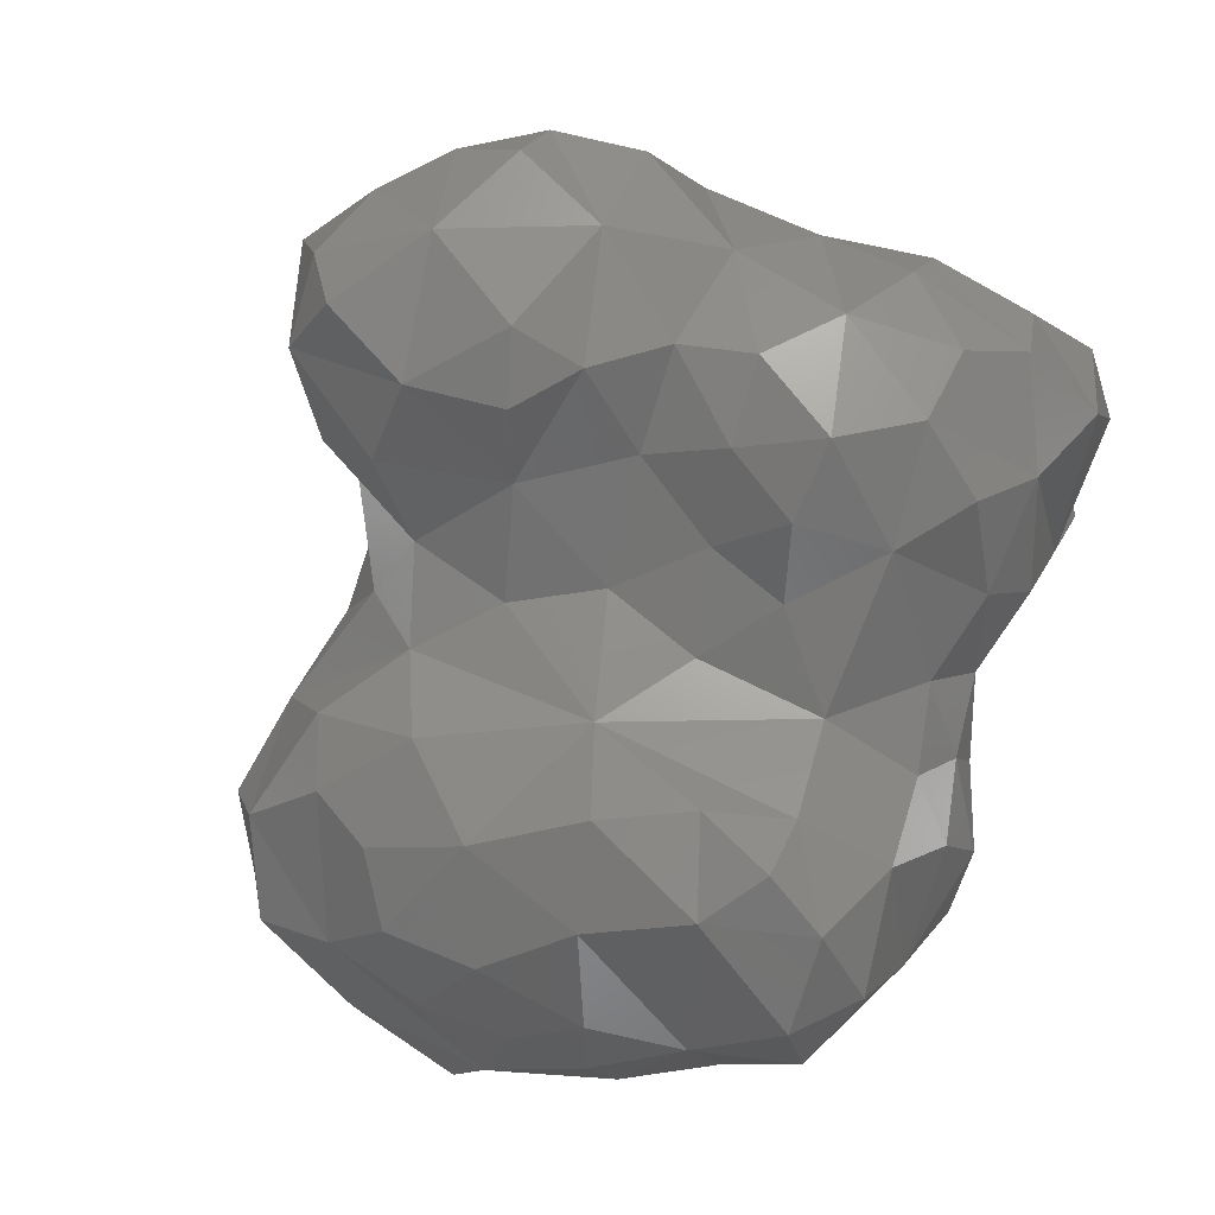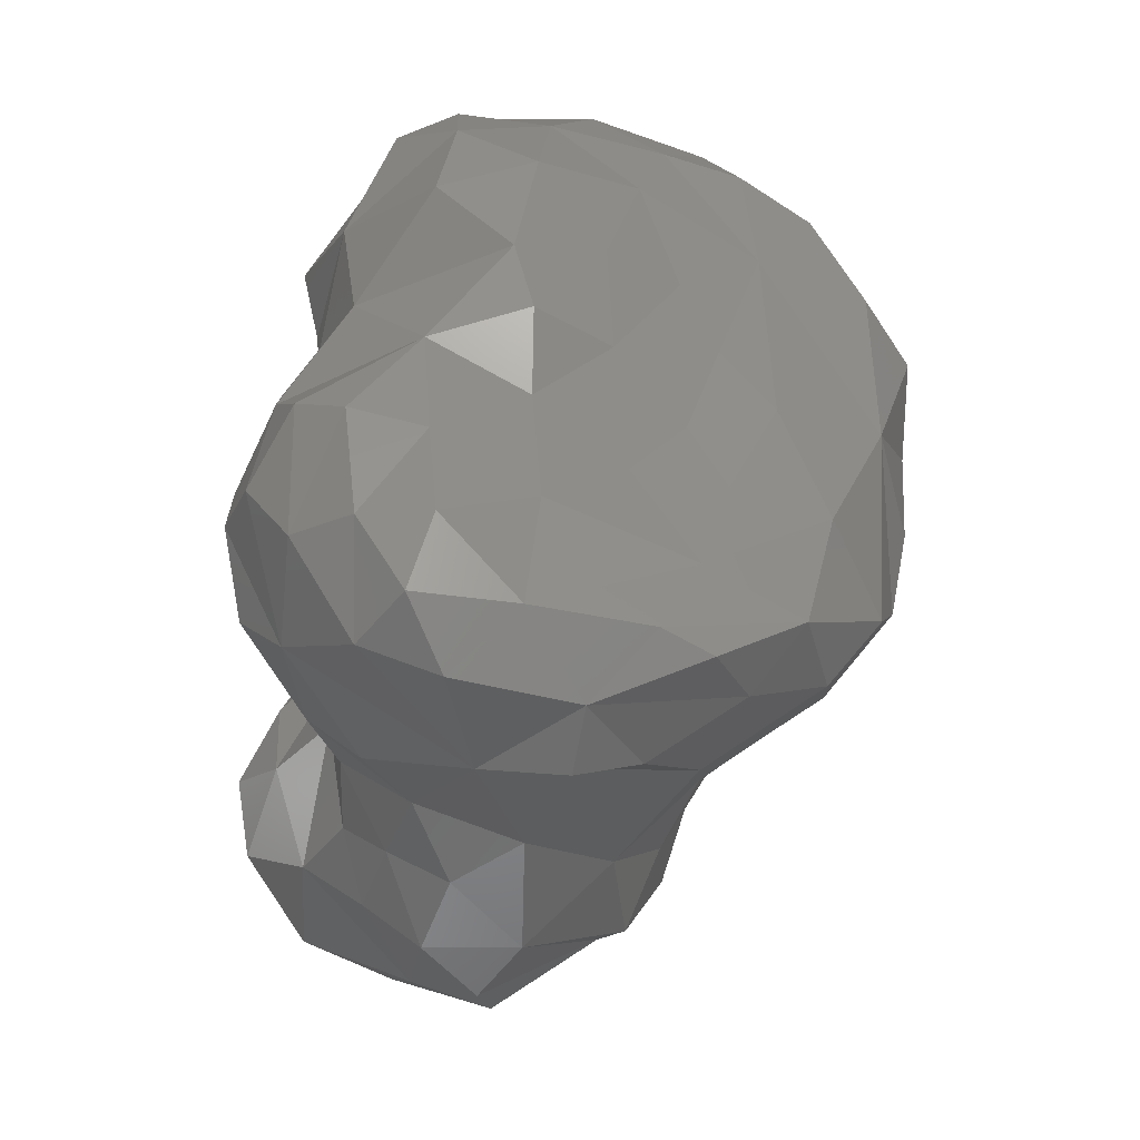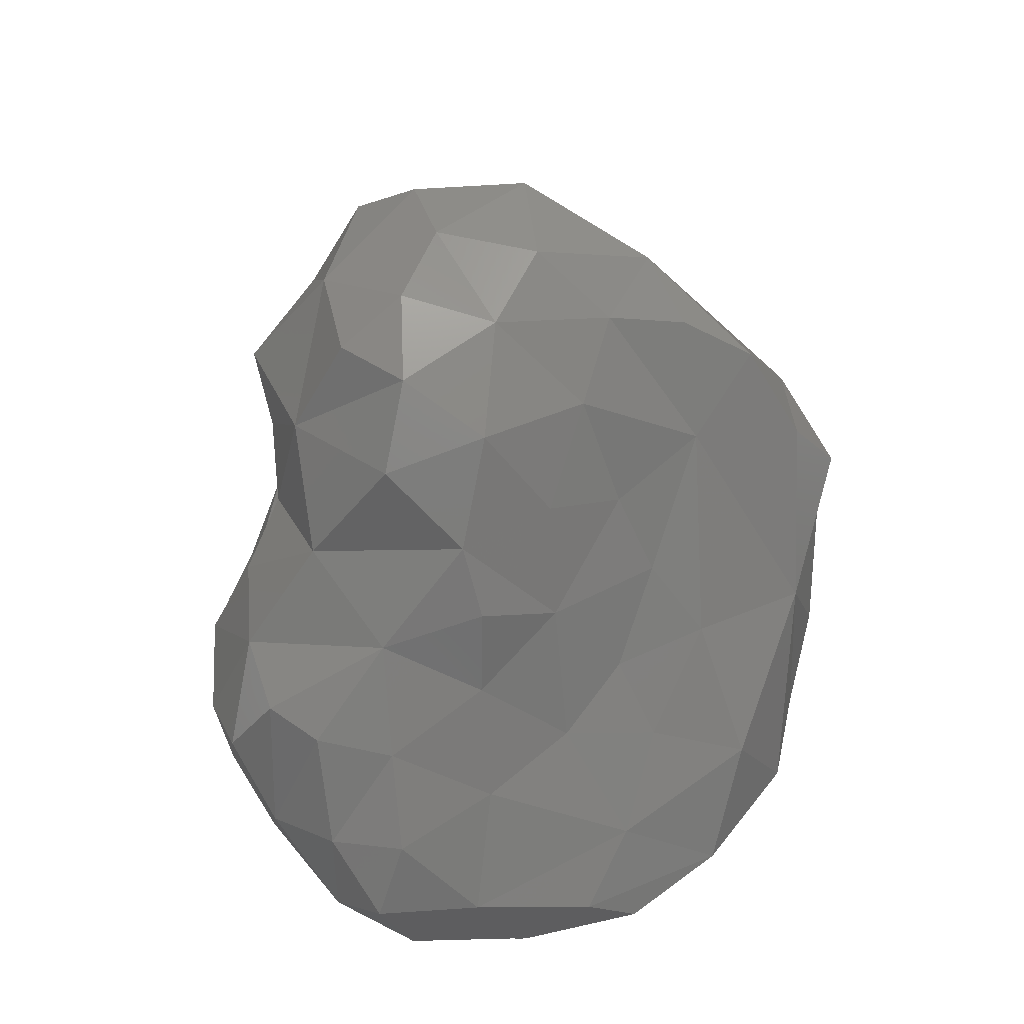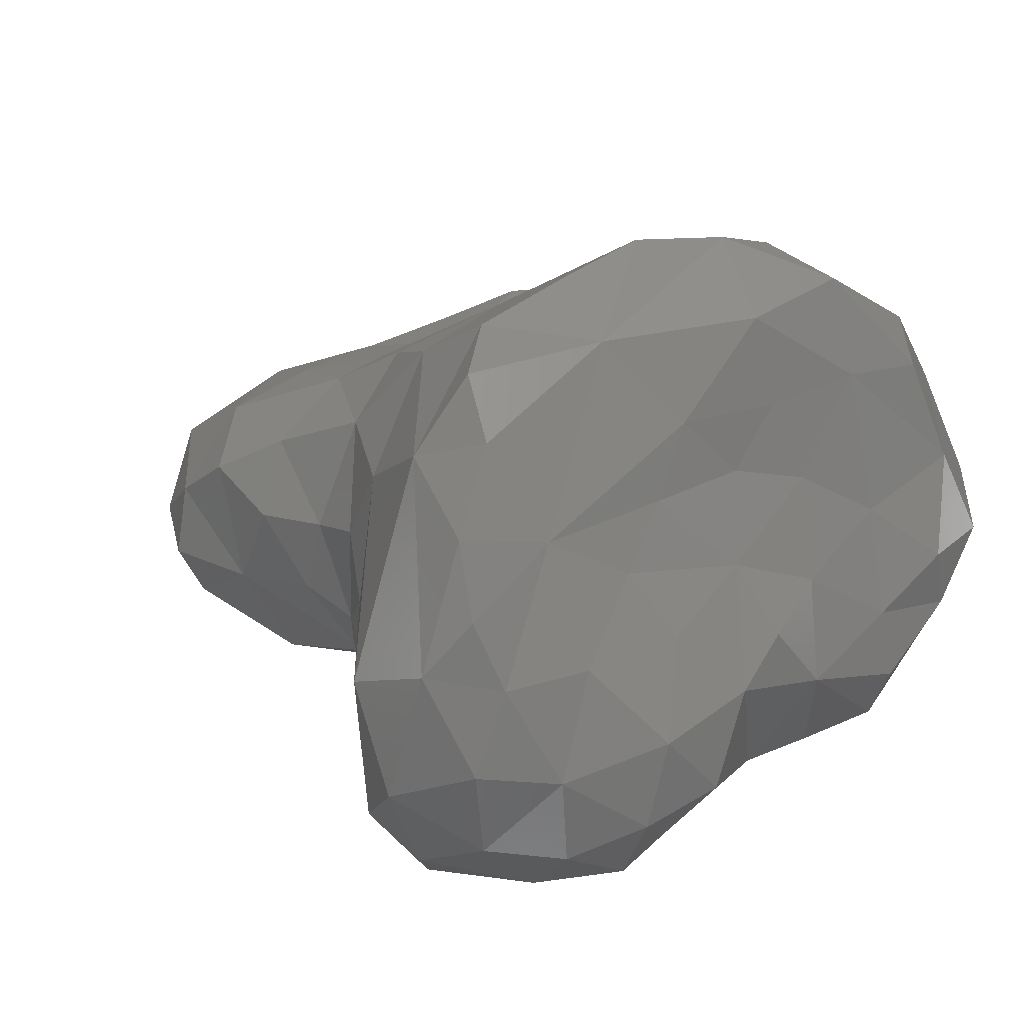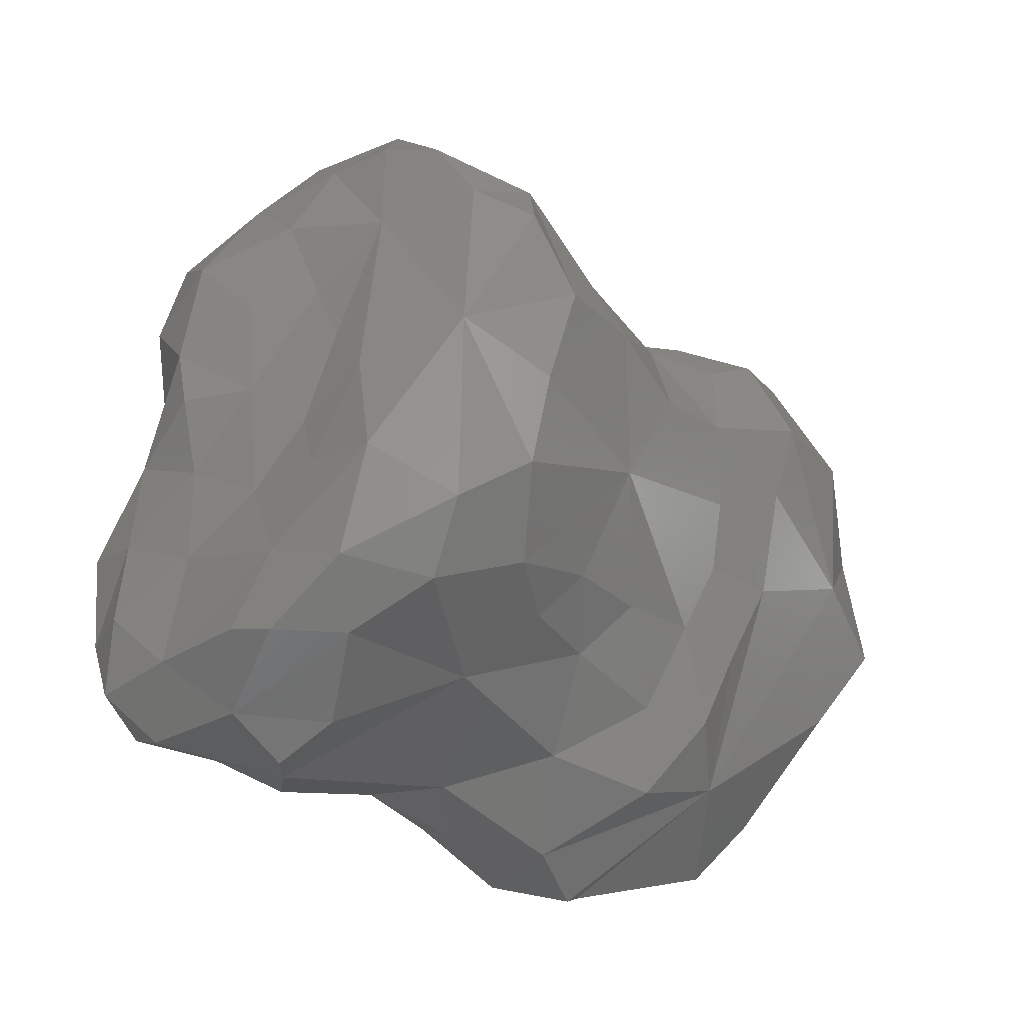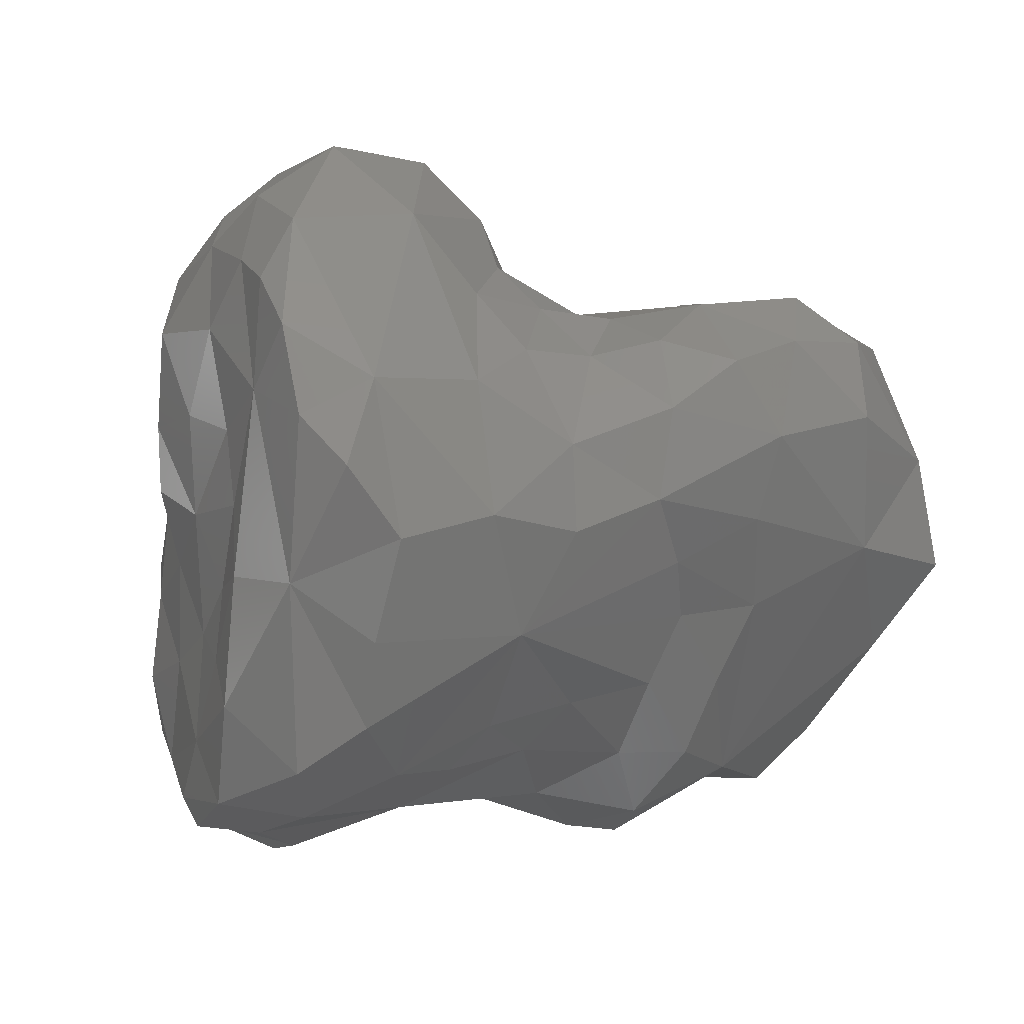
<metadata>
{"format":"stl","ext":"stl","renderer":"f3d","projection":"perspective","resolution":1024,"background":"white","views":[{"elev":-64.7,"azim":-116.9,"up":"+Z"},{"elev":-33.5,"azim":-67.0,"up":"+Y"},{"elev":18.1,"azim":-67.5,"up":"+Y"},{"elev":52.5,"azim":-140.7,"up":"+Z"},{"elev":-32.6,"azim":-9.6,"up":"+Y"},{"elev":11.7,"azim":19.2,"up":"+Y"}]}
</metadata>
<code>
# stl→obj: 178 verts, 352 faces
v 0.002986 -0.003195 -0.005113
v 0.002048 -0.001394 -0.005124
v 0.004262 -0.002438 -0.004275
v 0.001529 -0.002891 -0.005101
v 0.002369 -0.004011 -0.004539
v 0.001055 -0.001895 -0.005059
v 0.0009481 -0.0008902 -0.004386
v 0.001732 0.0002545 -0.004316
v 0.004528 -0.001056 -0.004327
v 0.003131 -0.0002632 -0.004626
v 0.004458 0.0005641 -0.004171
v 0.00303 0.001418 -0.00387
v 0.003998 -0.004037 -0.003882
v 0.002552 -0.004876 -0.002865
v 0.0008663 -0.003657 -0.003785
v 0.0006062 -0.002098 -0.004181
v 0.005706 0.0008221 -0.003492
v 0.005819 0.002172 -0.002738
v 0.006628 -0.0005601 -0.002884
v 0.004841 0.00175 -0.003561
v 0.005457 -0.001551 -0.003715
v 0.00588 -0.002246 -0.002965
v 0.005443 -0.0004195 -0.003776
v 0.003992 0.002451 -0.003231
v 0.005314 -0.003594 -0.002445
v 0.002435 0.002508 -0.002847
v 0.004458 -0.004576 -0.002457
v 0.00111 0.0005224 -0.002941
v 0.0007401 -0.004512 -0.002743
v 8.155e-06 -0.00367 -0.002711
v -0.0002458 -0.002123 -0.002868
v -0.002631 -0.001819 -0.002647
v -0.003641 -0.0003728 -0.00266
v -0.002416 -0.0004824 -0.002703
v 0.00718 0.001269 -0.001794
v 0.007491 -0.0004615 -0.00194
v 0.006326 0.003016 -0.00205
v 0.006526 -0.001859 -0.001785
v 0.005024 0.003796 -0.001802
v 0.00385 0.003244 -0.002588
v 0.00312 0.003626 -0.001929
v 0.004289 -0.003857 -0.0006729
v 0.001806 0.002908 -0.001737
v -0.0001539 0.0009666 -0.001705
v -8.155e-06 -0.0003902 -0.002258
v 0.002154 -0.005498 -0.001609
v -0.002073 0.003342 -0.002423
v -0.001583 0.004602 -0.001893
v -0.0009378 0.002732 -0.001741
v -0.001812 0.005839 -0.001001
v -0.003272 0.005049 -0.000856
v 0.001011 -0.005201 -0.00194
v -0.001289 -0.0009837 -0.002484
v -0.001395 0.0001128 -0.00199
v -0.002847 0.002673 -0.001992
v -0.001997 0.001442 -0.001635
v -0.003002 0.003757 -0.002182
v -0.0001315 -0.004261 -0.001954
v -0.001083 -0.003295 -0.002216
v -0.002802 0.0005733 -0.002203
v -0.004291 0.003145 -0.0008548
v -0.002438 -0.003407 -0.002018
v -0.003973 0.0007771 -0.001866
v -0.003518 0.001733 -0.001575
v -0.004018 -0.003298 -0.001561
v -0.003641 -0.002494 -0.002428
v -0.004299 -0.001405 -0.002369
v 0.006571 4.471e-05 -0.000578
v 0.006268 0.003245 -0.001076
v 0.005314 0.003961 -0.000789
v 0.00387 0.003844 -0.0003437
v 0.001724 0.003548 -0.0006932
v 0.0005767 0.003453 -0.00125
v 0.0006538 0.002075 -0.001681
v 0.0001261 0.00506 -0.0004953
v -0.0002771 0.004452 -0.001412
v 0.001601 -0.005174 -0.0006769
v 0.0001722 -0.004757 -0.001116
v -0.001047 -0.00414 -0.001125
v -0.002442 -0.004181 -0.001173
v -0.004648 0.001425 -0.0004378
v -0.004814 -4.37e-05 -0.001429
v -0.005103 -0.00156 -0.001611
v -0.005514 -0.0007111 -0.0007416
v -0.005273 -0.002557 -0.0008467
v -0.004735 -0.004023 -0.0001283
v 0.006623 0.002204 -0.0002354
v 0.005548 0.00341 0.0001842
v 0.002575 0.00363 0.0002402
v 0.001497 0.003778 0.0005214
v 0.0006317 0.004356 0.0001045
v -6.842e-05 0.005357 0.002004
v -0.0007659 0.005977 -0.0002637
v -0.00201 0.006204 4.943e-06
v 0.00305 -0.004452 0.0002799
v 0.001514 -0.004173 0.000731
v -0.002923 0.005805 0.0007626
v -6.809e-05 -0.00452 8.711e-05
v -0.00254 -0.004756 0.000493
v -0.004471 0.004416 -4.943e-06
v -0.005002 0.0002596 0.0008131
v -0.005596 -0.001045 4.114e-05
v -0.005484 -0.002642 0.0001858
v 0.005554 0.002051 0.00103
v 0.004853 0.003194 0.001104
v 0.005047 -0.0007749 0.0004757
v 0.005207 0.0007286 0.001035
v 0.003633 0.003449 0.001083
v 0.004469 -0.002048 0.0004979
v 0.004044 -0.0008625 0.00117
v 0.004099 8.232e-05 0.001594
v 0.002614 0.003197 0.001416
v 0.003968 -0.003287 0.0004974
v 0.003539 -0.002004 0.001188
v 0.002204 -0.0007626 0.003498
v 0.002957 -0.003299 0.0008655
v 0.0009006 0.004144 0.001832
v -0.001577 0.006331 0.001561
v 0.001704 -0.00306 0.00195
v -0.003923 0.005095 0.0006702
v -0.004614 0.00408 0.001002
v -0.004963 0.002822 0.000876
v -0.004456 -0.004584 0.0009669
v -0.005258 -0.003784 0.0008072
v -0.005123 -0.001317 0.0009865
v -0.005232 -0.002694 0.001169
v 0.003961 0.001177 0.002163
v 0.004039 0.002527 0.001773
v 0.002771 0.002057 0.002779
v 0.001791 0.003348 0.002067
v 0.002503 -0.002196 0.002007
v -0.0001348 -0.003996 0.002631
v -0.002607 0.00558 0.002175
v -0.003537 0.004741 0.001927
v -0.004373 0.003322 0.002113
v -0.004221 -0.002094 0.002124
v -0.004234 -0.0004875 0.001991
v -0.004479 0.0007397 0.002113
v -0.004611 0.001747 0.001882
v -0.00269 -0.005233 0.00189
v -0.003426 -0.004751 0.002388
v -0.004474 -0.003814 0.00202
v 0.002968 0.0008124 0.003186
v 0.002043 0.001213 0.004239
v 0.001489 0.003058 0.00341
v 0.001549 -0.002368 0.003059
v -0.001451 0.005364 0.003419
v 0.0008839 -0.003133 0.003081
v -0.002426 0.004681 0.003203
v -0.00306 0.00357 0.003061
v -0.003587 0.002143 0.002778
v -0.002018 -0.004871 0.002582
v -0.003501 0.0005575 0.002832
v -0.003351 -0.001344 0.00296
v -0.002716 -0.0004113 0.003527
v -0.003564 -0.003961 0.003416
v -0.003101 -0.002864 0.003818
v 0.0004661 -0.002928 0.004195
v -0.001745 0.002878 0.004304
v -0.001708 0.00453 0.004073
v -0.002324 0.0009953 0.003872
v -0.002614 0.002073 0.003452
v -0.000884 -0.003605 0.004666
v -0.002611 -0.001448 0.004042
v -0.002025 4.37e-05 0.004545
v -0.001964 -0.004191 0.003979
v -0.003052 -0.004219 0.003944
v -0.00222 -0.003466 0.004874
v 0.001036 0.00102 0.005388
v 0.0004506 0.00326 0.004908
v 0.0004059 -0.001905 0.005244
v 0.0006365 -0.0005415 0.005439
v -0.0004987 0.002748 0.00545
v -0.001007 0.003975 0.004858
v -0.0006594 -0.002675 0.005387
v -0.001923 -0.001809 0.005187
v 0.0003674 0.00212 0.005756
v -0.0006402 0.0002724 0.005562
f 1 2 3
f 1 4 2
f 4 1 5
f 2 4 6
f 2 7 8
f 9 10 11
f 3 10 9
f 11 10 12
f 13 1 3
f 3 2 10
f 10 2 8
f 10 8 12
f 13 5 1
f 14 15 5
f 4 5 15
f 16 6 4
f 16 4 15
f 6 16 7
f 6 7 2
f 17 18 19
f 20 18 17
f 21 19 22
f 23 19 21
f 17 23 11
f 19 23 17
f 17 11 20
f 24 18 20
f 3 22 25
f 21 22 3
f 21 3 9
f 21 9 23
f 23 9 11
f 12 20 11
f 24 20 12
f 26 24 12
f 25 13 3
f 13 27 14
f 12 28 26
f 28 12 8
f 13 14 5
f 28 8 7
f 29 15 14
f 15 29 30
f 31 16 15
f 30 31 15
f 7 16 28
f 16 31 28
f 32 33 34
f 35 36 19
f 18 35 19
f 18 37 35
f 38 19 36
f 37 18 39
f 22 38 25
f 19 38 22
f 40 18 24
f 39 18 40
f 41 39 40
f 26 41 40
f 26 40 24
f 25 27 13
f 25 42 27
f 43 41 26
f 42 14 27
f 26 28 43
f 44 28 45
f 14 42 46
f 31 45 28
f 47 48 49
f 50 48 51
f 46 52 14
f 14 52 29
f 31 53 45
f 44 45 54
f 54 45 53
f 47 49 55
f 55 49 56
f 47 57 48
f 47 55 57
f 51 48 57
f 58 29 52
f 30 29 58
f 59 30 58
f 59 31 30
f 31 32 53
f 34 54 53
f 53 32 34
f 54 34 60
f 57 55 61
f 57 61 51
f 59 32 31
f 32 59 62
f 33 63 60
f 33 60 34
f 64 60 63
f 65 66 62
f 32 62 66
f 67 33 32
f 66 67 32
f 65 67 66
f 35 68 36
f 69 35 37
f 69 37 39
f 70 69 39
f 38 68 42
f 68 38 36
f 70 39 71
f 25 38 42
f 71 39 41
f 43 71 41
f 43 72 71
f 72 43 73
f 43 74 73
f 43 28 74
f 75 73 76
f 44 74 28
f 49 74 44
f 49 73 74
f 73 49 76
f 49 48 76
f 46 42 77
f 46 77 52
f 52 77 78
f 44 54 56
f 44 56 49
f 52 78 58
f 78 79 58
f 79 59 58
f 56 54 60
f 56 60 64
f 64 55 56
f 61 55 64
f 79 62 59
f 62 79 80
f 64 81 61
f 63 81 64
f 33 82 63
f 81 63 82
f 80 65 62
f 83 67 65
f 82 33 67
f 83 82 67
f 83 84 82
f 85 65 86
f 65 85 83
f 83 85 84
f 35 87 68
f 87 69 88
f 87 35 69
f 69 70 88
f 70 71 88
f 89 72 90
f 71 72 89
f 91 90 72
f 73 91 72
f 91 73 75
f 92 91 75
f 48 93 76
f 93 75 76
f 75 93 92
f 50 93 48
f 50 94 93
f 77 95 96
f 77 42 95
f 51 94 50
f 94 51 97
f 98 78 77
f 98 77 96
f 79 78 98
f 99 79 98
f 99 80 79
f 100 51 61
f 82 101 81
f 99 86 65
f 99 65 80
f 101 82 84
f 84 102 101
f 86 103 85
f 103 102 85
f 85 102 84
f 87 104 68
f 104 87 88
f 105 104 88
f 105 88 71
f 106 42 68
f 107 106 68
f 89 108 71
f 106 109 42
f 106 110 109
f 106 107 111
f 106 111 110
f 108 89 112
f 109 113 42
f 109 114 113
f 114 110 115
f 109 110 114
f 110 111 115
f 90 112 89
f 42 113 95
f 113 116 95
f 113 114 116
f 117 90 91
f 92 117 91
f 92 93 118
f 93 94 118
f 116 96 95
f 116 119 96
f 94 97 118
f 51 120 97
f 100 120 51
f 120 100 121
f 61 81 122
f 121 61 122
f 61 121 100
f 86 99 123
f 123 124 86
f 86 124 103
f 125 103 126
f 102 103 125
f 124 126 103
f 68 104 107
f 104 127 107
f 128 104 105
f 127 104 128
f 108 105 71
f 108 128 105
f 111 127 115
f 127 111 107
f 129 127 128
f 129 128 112
f 128 108 112
f 130 129 112
f 112 90 130
f 130 90 117
f 131 116 114
f 131 114 115
f 131 119 116
f 132 96 119
f 97 133 118
f 96 132 98
f 99 98 132
f 97 134 133
f 120 134 97
f 135 134 121
f 120 121 134
f 121 122 135
f 125 136 137
f 137 101 125
f 137 138 101
f 101 139 81
f 138 139 101
f 122 139 135
f 139 122 81
f 140 141 99
f 99 141 123
f 142 136 126
f 126 136 125
f 102 125 101
f 141 142 123
f 124 123 142
f 142 126 124
f 143 115 127
f 127 129 143
f 143 144 115
f 144 143 129
f 145 130 117
f 129 130 145
f 146 131 115
f 131 146 119
f 147 92 118
f 132 119 148
f 146 148 119
f 118 133 147
f 133 149 147
f 134 149 133
f 134 150 149
f 151 150 135
f 134 135 150
f 152 99 132
f 153 154 155
f 151 139 153
f 139 151 135
f 141 140 152
f 140 99 152
f 137 136 154
f 154 153 137
f 137 153 138
f 138 153 139
f 156 157 142
f 142 157 136
f 136 157 154
f 141 156 142
f 129 145 144
f 117 92 145
f 158 146 115
f 148 146 158
f 149 159 160
f 149 160 147
f 132 148 158
f 161 159 162
f 159 149 150
f 159 150 162
f 132 158 163
f 164 165 155
f 155 161 153
f 161 155 165
f 153 161 162
f 151 153 162
f 151 162 150
f 166 132 163
f 132 166 152
f 164 155 154
f 166 141 152
f 167 141 166
f 164 154 157
f 156 167 168
f 167 156 141
f 156 168 157
f 144 169 115
f 170 144 145
f 170 169 144
f 170 145 92
f 147 170 92
f 171 115 172
f 115 171 158
f 159 173 174
f 160 174 147
f 160 159 174
f 171 175 158
f 159 161 165
f 163 158 175
f 168 166 163
f 168 176 157
f 176 164 157
f 164 176 165
f 166 168 167
f 169 170 177
f 115 169 172
f 178 169 177
f 173 177 170
f 177 173 178
f 147 174 170
f 173 170 174
f 159 178 173
f 178 171 172
f 171 178 175
f 169 178 172
f 165 178 159
f 175 168 163
f 176 175 178
f 175 176 168
f 178 165 176

</code>
